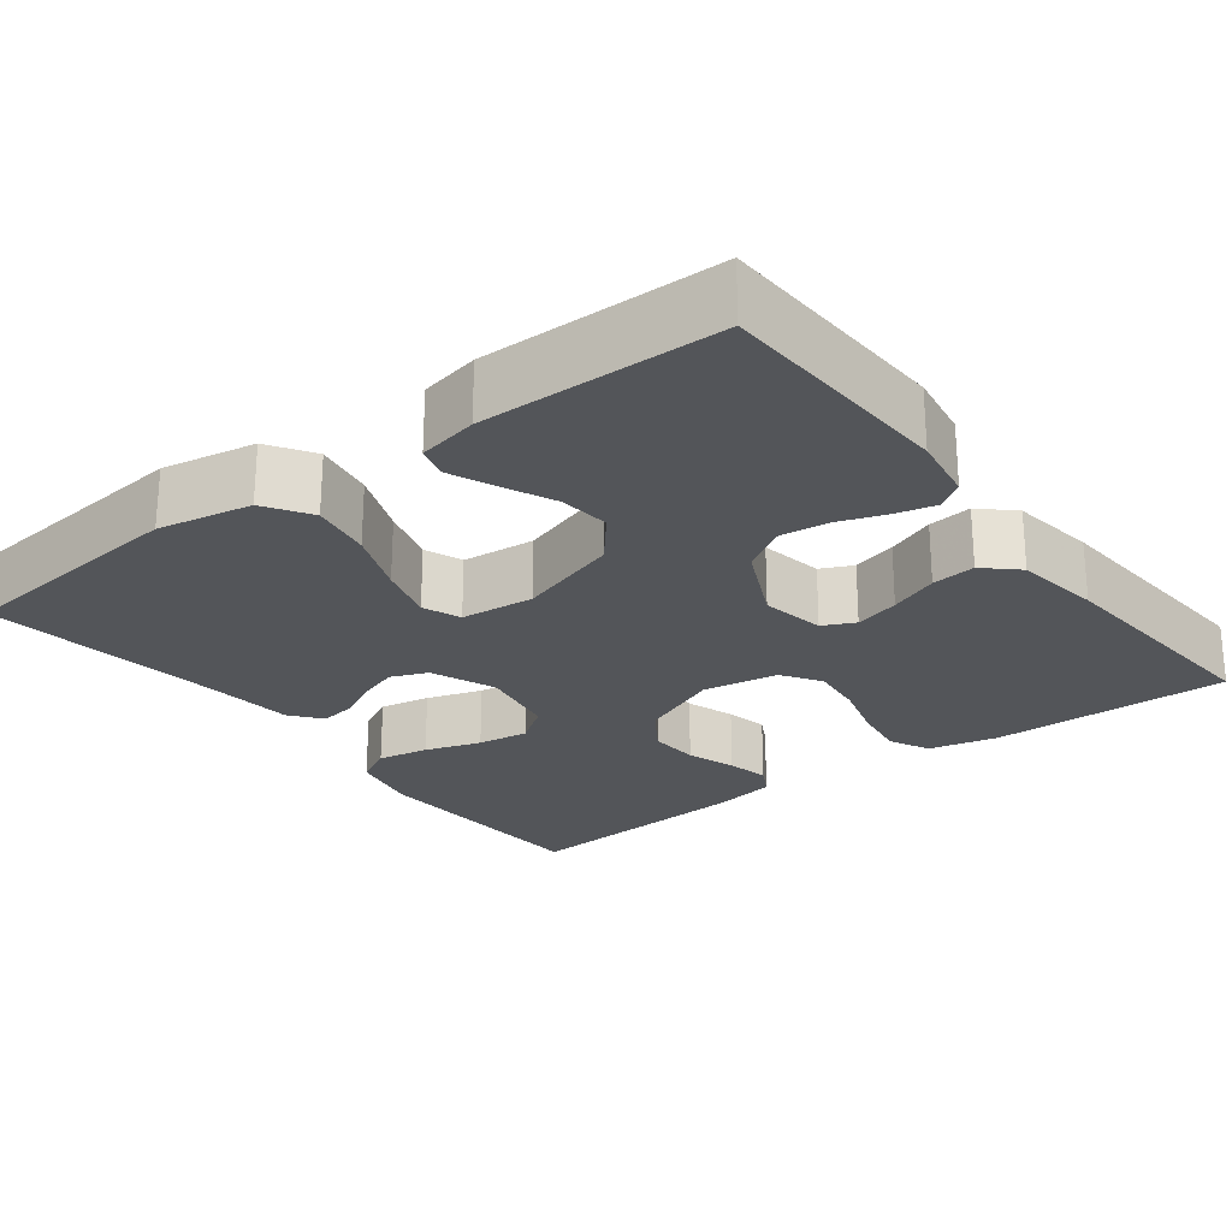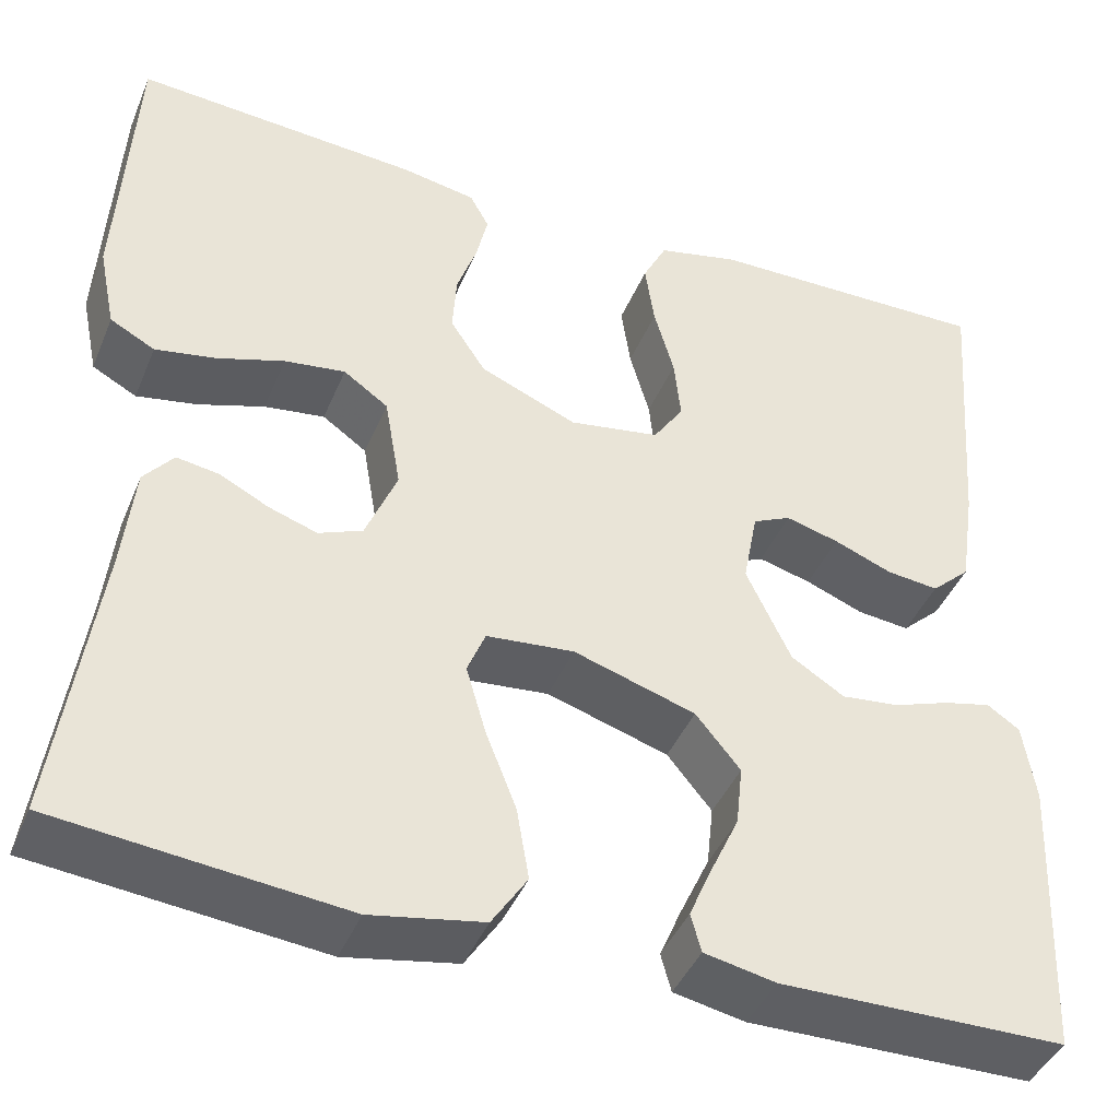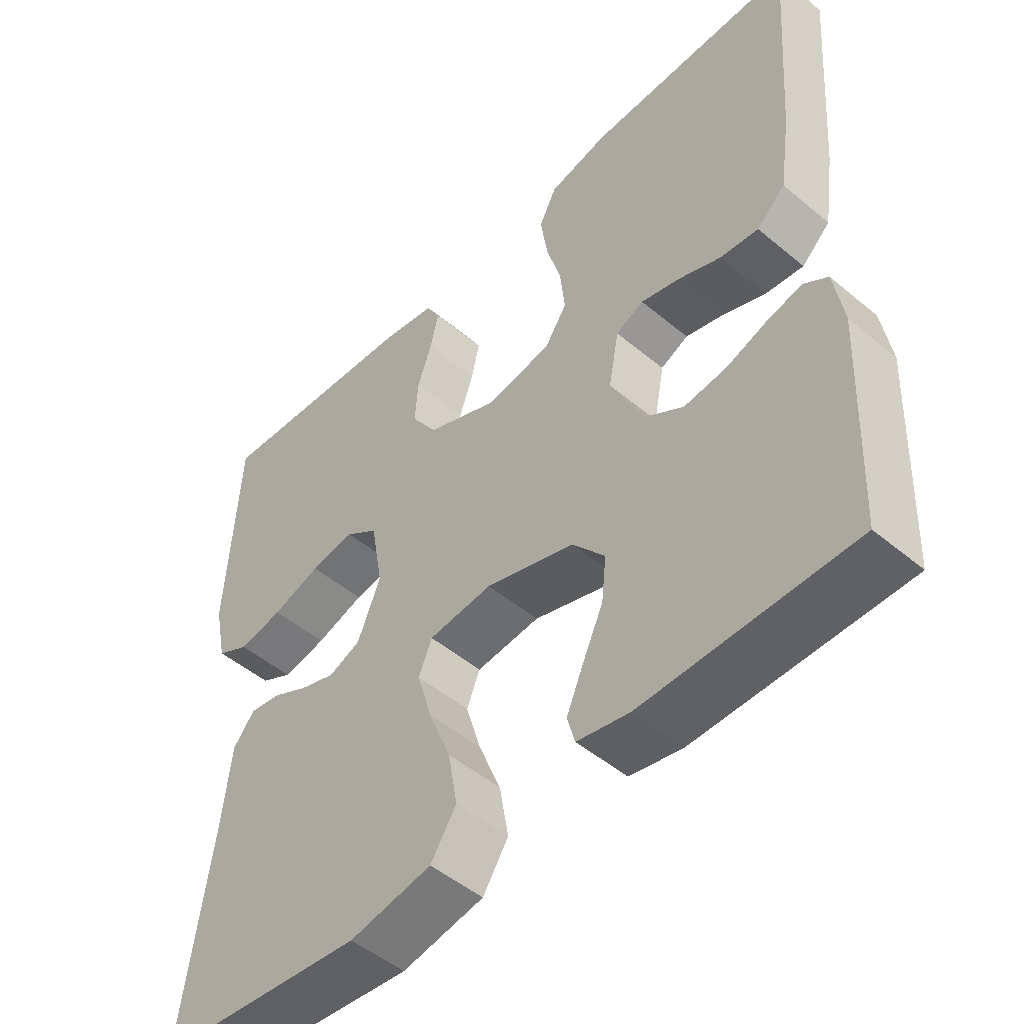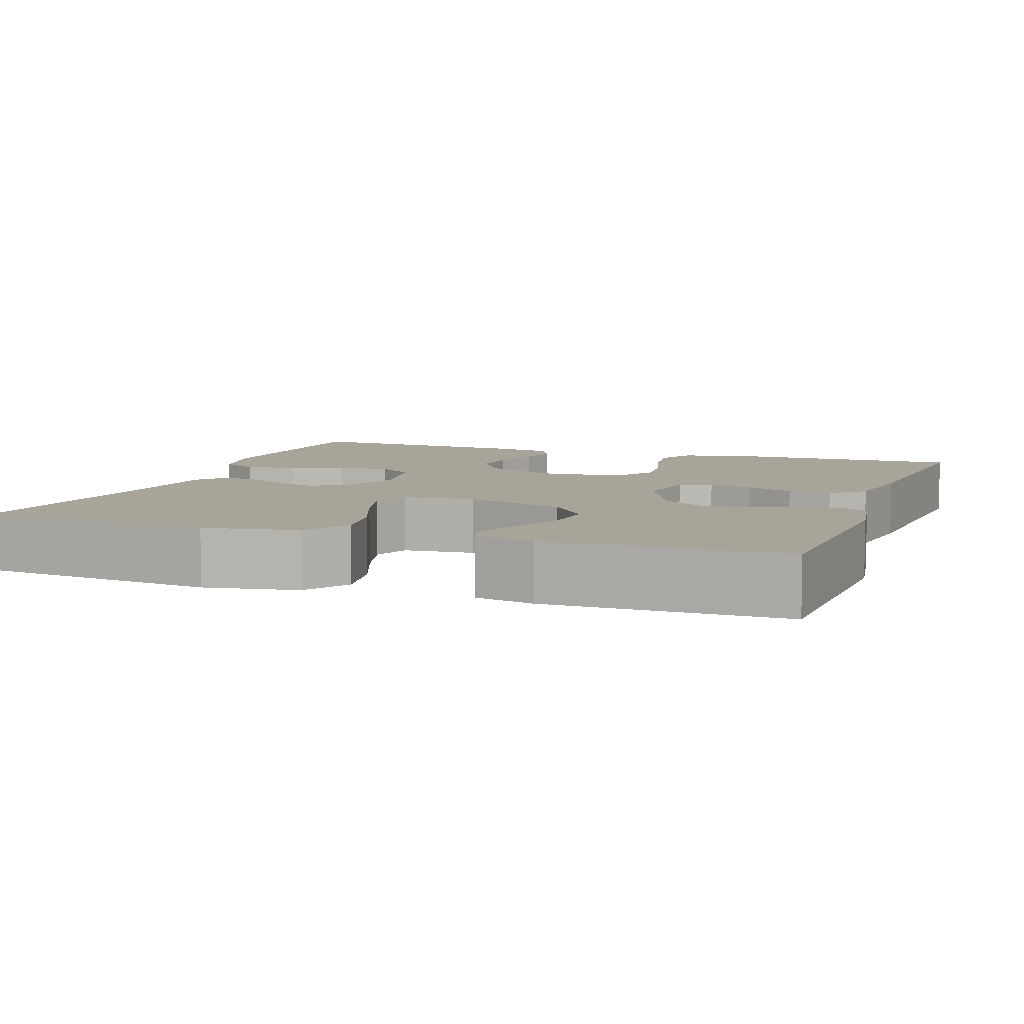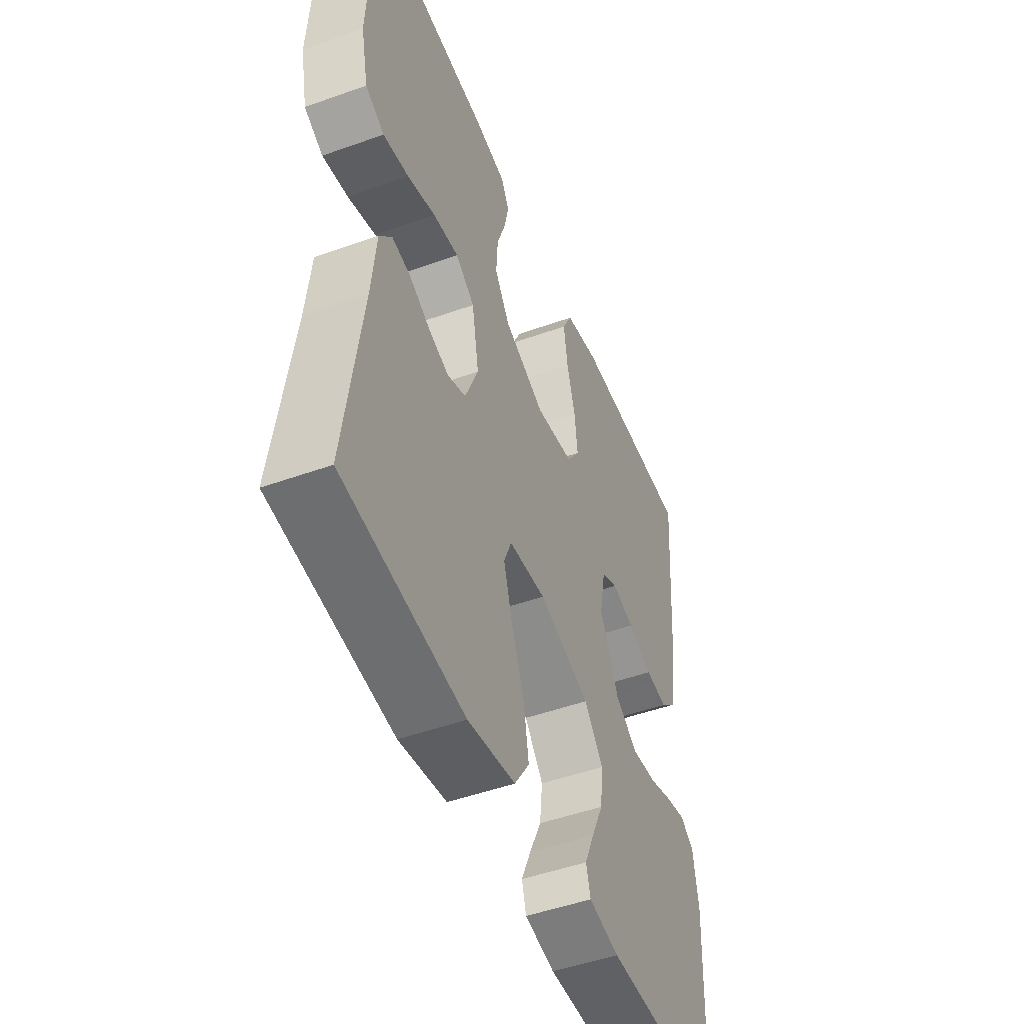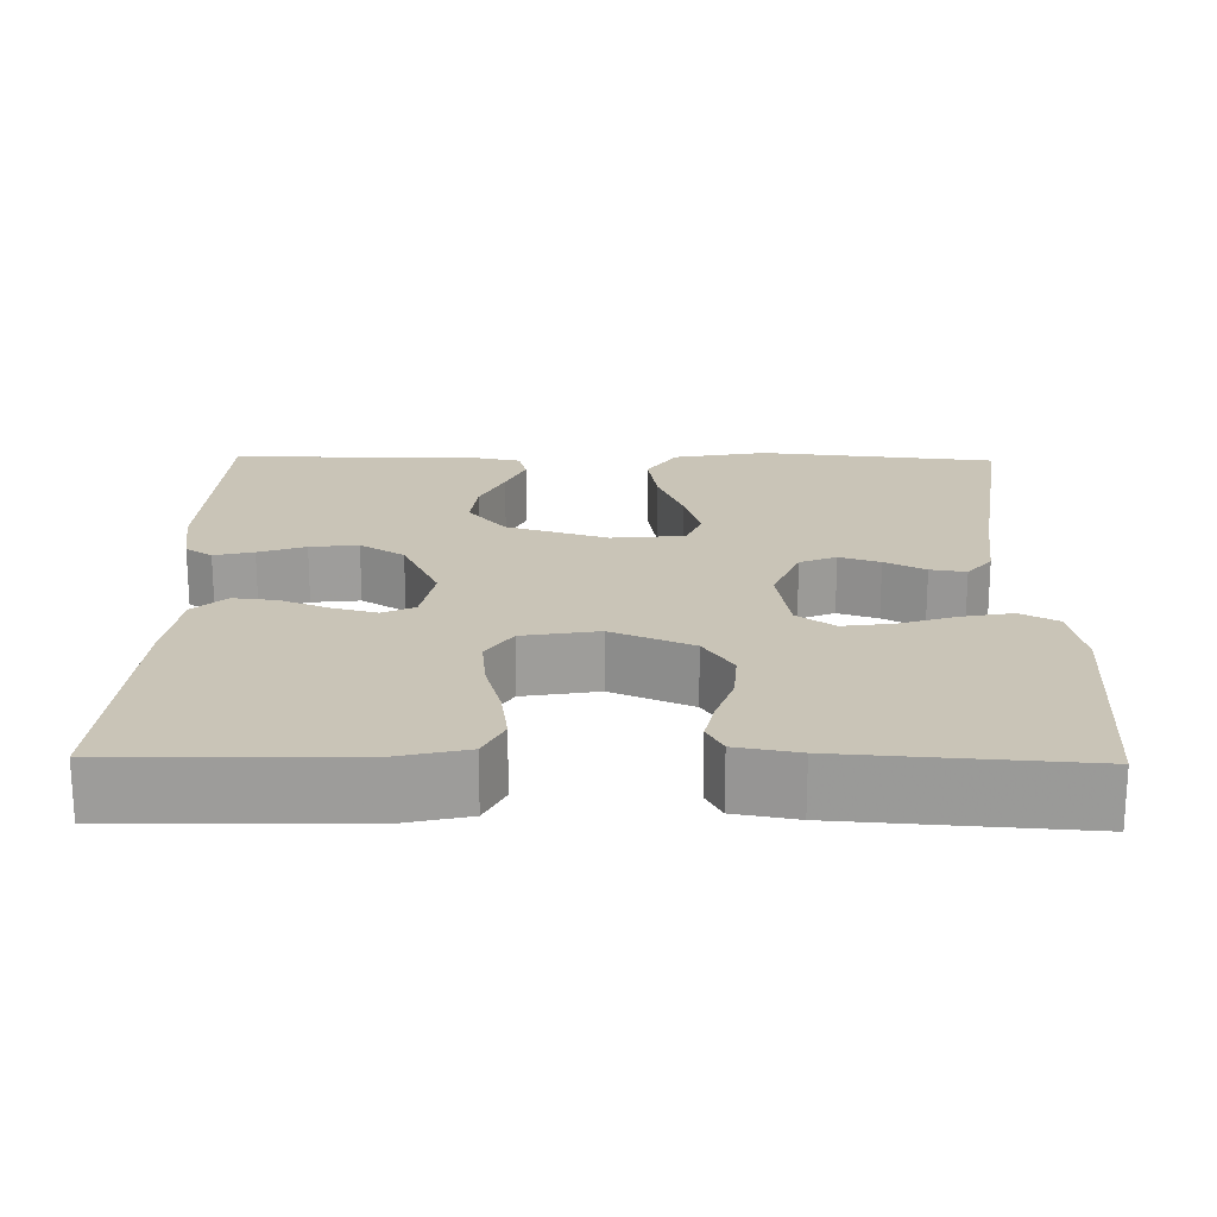
<metadata>
{"format":"obj","ext":"obj","renderer":"f3d","projection":"perspective","resolution":1024,"background":"white","views":[{"elev":-24.5,"azim":-142.8,"up":"+Y"},{"elev":-42.4,"azim":158.4,"up":"+Z"},{"elev":-49.6,"azim":-132.7,"up":"+Z"},{"elev":7.3,"azim":-160.2,"up":"+Y"},{"elev":-48.9,"azim":111.7,"up":"+Z"},{"elev":20.0,"azim":1.0,"up":"+Y"}]}
</metadata>
<code>
v -0.5 0.07 -0.5
v -0.513 0.07 -0.2
v -0.5 0.07 -0.117
v -0.466 0.07 -0.094
v -0.416 0.07 -0.106
v -0.357 0.07 -0.127
v -0.296 0.07 -0.134
v -0.24 0.07 -0.099
v -0.193 0.07 0
v -0.208 0.07 0.08
v -0.248 0.07 0.099
v -0.304 0.07 0.084
v -0.365 0.07 0.06
v -0.42 0.07 0.054
v -0.461 0.07 0.092
v -0.477 0.07 0.2
v -0.5 0.07 0.5
v -0.2 0.07 0.495
v -0.114 0.07 0.475
v -0.089 0.07 0.425
v -0.099 0.07 0.357
v -0.12 0.07 0.283
v -0.127 0.07 0.216
v -0.095 0.07 0.168
v 0 0.07 0.152
v 0.102 0.07 0.195
v 0.139 0.07 0.251
v 0.135 0.07 0.314
v 0.114 0.07 0.375
v 0.102 0.07 0.428
v 0.122 0.07 0.465
v 0.2 0.07 0.479
v 0.5 0.07 0.5
v 0.516 0.07 0.2
v 0.498 0.07 0.113
v 0.451 0.07 0.088
v 0.387 0.07 0.1
v 0.317 0.07 0.123
v 0.253 0.07 0.132
v 0.206 0.07 0.099
v 0.189 0.07 0
v 0.222 0.07 -0.081
v 0.268 0.07 -0.1
v 0.319 0.07 -0.083
v 0.37 0.07 -0.057
v 0.415 0.07 -0.05
v 0.446 0.07 -0.088
v 0.458 0.07 -0.2
v 0.5 0.07 -0.5
v 0.2 0.07 -0.531
v 0.082 0.07 -0.509
v 0.045 0.07 -0.452
v 0.058 0.07 -0.376
v 0.09 0.07 -0.295
v 0.111 0.07 -0.223
v 0.092 0.07 -0.176
v 0 0.07 -0.167
v -0.128 0.07 -0.207
v -0.175 0.07 -0.264
v -0.168 0.07 -0.328
v -0.138 0.07 -0.393
v -0.114 0.07 -0.449
v -0.125 0.07 -0.489
v -0.2 0.07 -0.504
v -0.5 0 -0.5
v -0.513 0 -0.2
v -0.5 0 -0.117
v -0.466 0 -0.094
v -0.416 0 -0.106
v -0.357 0 -0.127
v -0.296 0 -0.134
v -0.24 0 -0.099
v -0.193 0 0
v -0.208 0 0.08
v -0.248 0 0.099
v -0.304 0 0.084
v -0.365 0 0.06
v -0.42 0 0.054
v -0.461 0 0.092
v -0.477 0 0.2
v -0.5 0 0.5
v -0.2 0 0.495
v -0.114 0 0.475
v -0.089 0 0.425
v -0.099 0 0.357
v -0.12 0 0.283
v -0.127 0 0.216
v -0.095 0 0.168
v 0 0 0.152
v 0.102 0 0.195
v 0.139 0 0.251
v 0.135 0 0.314
v 0.114 0 0.375
v 0.102 0 0.428
v 0.122 0 0.465
v 0.2 0 0.479
v 0.5 0 0.5
v 0.516 0 0.2
v 0.498 0 0.113
v 0.451 0 0.088
v 0.387 0 0.1
v 0.317 0 0.123
v 0.253 0 0.132
v 0.206 0 0.099
v 0.189 0 0
v 0.222 0 -0.081
v 0.268 0 -0.1
v 0.319 0 -0.083
v 0.37 0 -0.057
v 0.415 0 -0.05
v 0.446 0 -0.088
v 0.458 0 -0.2
v 0.5 0 -0.5
v 0.2 0 -0.531
v 0.082 0 -0.509
v 0.045 0 -0.452
v 0.058 0 -0.376
v 0.09 0 -0.295
v 0.111 0 -0.223
v 0.092 0 -0.176
v 0 0 -0.167
v -0.128 0 -0.207
v -0.175 0 -0.264
v -0.168 0 -0.328
v -0.138 0 -0.393
v -0.114 0 -0.449
v -0.125 0 -0.489
v -0.2 0 -0.504
f 60 61 62 63
f 60 63 64 1
f 51 52 53 54
f 51 54 55
f 48 49 50 51
f 48 51 55
f 47 48 55 56
f 44 45 46 47
f 43 44 47 56
f 35 36 37 38
f 35 38 39
f 34 35 39
f 33 34 39
f 32 33 39 40
f 28 29 30 31
f 28 31 32 40
f 19 20 21 22
f 19 22 23
f 18 19 23
f 17 18 23
f 16 17 23 24
f 12 13 14 15
f 11 12 15 16
f 3 4 5 6
f 3 6 7
f 2 3 7
f 59 60 1 2
f 58 59 2 7
f 57 58 7 8
f 42 43 56 57
f 41 42 57 8
f 27 28 40 41
f 26 27 41
f 25 26 41 8
f 11 16 24 25
f 10 11 25
f 9 10 25
f 8 9 25
f 127 126 125 124
f 65 128 127 124
f 118 117 116 115
f 119 118 115
f 115 114 113 112
f 119 115 112
f 120 119 112 111
f 111 110 109 108
f 120 111 108 107
f 102 101 100 99
f 103 102 99
f 103 99 98
f 103 98 97
f 104 103 97 96
f 95 94 93 92
f 104 96 95 92
f 86 85 84 83
f 87 86 83
f 87 83 82
f 87 82 81
f 88 87 81 80
f 79 78 77 76
f 80 79 76 75
f 70 69 68 67
f 71 70 67
f 71 67 66
f 66 65 124 123
f 71 66 123 122
f 72 71 122 121
f 121 120 107 106
f 72 121 106 105
f 105 104 92 91
f 105 91 90
f 72 105 90 89
f 89 88 80 75
f 89 75 74
f 89 74 73
f 89 73 72
f 1 65 66 2
f 2 66 67 3
f 3 67 68 4
f 4 68 69 5
f 5 69 70 6
f 6 70 71 7
f 7 71 72 8
f 8 72 73 9
f 9 73 74 10
f 10 74 75 11
f 11 75 76 12
f 12 76 77 13
f 13 77 78 14
f 14 78 79 15
f 15 79 80 16
f 16 80 81 17
f 17 81 82 18
f 18 82 83 19
f 19 83 84 20
f 20 84 85 21
f 21 85 86 22
f 22 86 87 23
f 23 87 88 24
f 24 88 89 25
f 25 89 90 26
f 26 90 91 27
f 27 91 92 28
f 28 92 93 29
f 29 93 94 30
f 30 94 95 31
f 31 95 96 32
f 32 96 97 33
f 33 97 98 34
f 34 98 99 35
f 35 99 100 36
f 36 100 101 37
f 37 101 102 38
f 38 102 103 39
f 39 103 104 40
f 40 104 105 41
f 41 105 106 42
f 42 106 107 43
f 43 107 108 44
f 44 108 109 45
f 45 109 110 46
f 46 110 111 47
f 47 111 112 48
f 48 112 113 49
f 49 113 114 50
f 50 114 115 51
f 51 115 116 52
f 52 116 117 53
f 53 117 118 54
f 54 118 119 55
f 55 119 120 56
f 56 120 121 57
f 57 121 122 58
f 58 122 123 59
f 59 123 124 60
f 60 124 125 61
f 61 125 126 62
f 62 126 127 63
f 63 127 128 64
f 64 128 65 1

</code>
